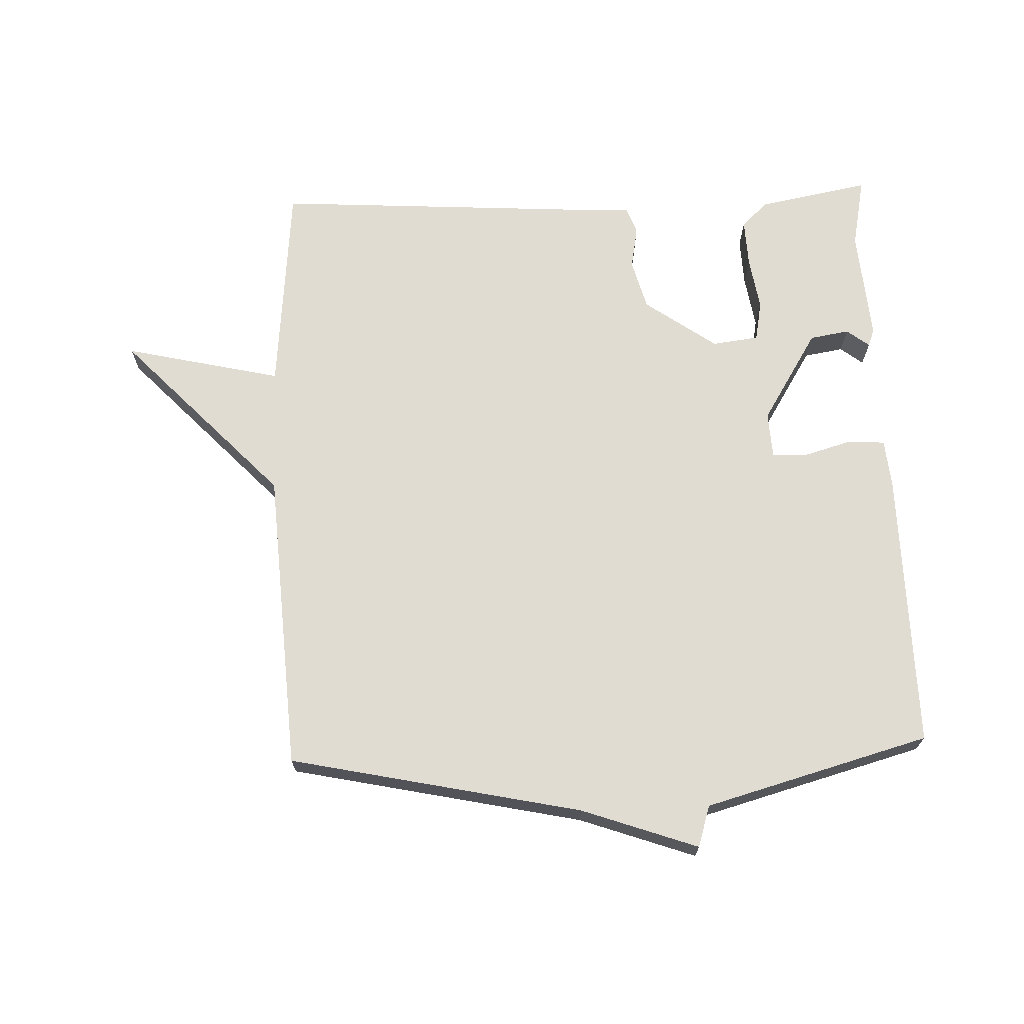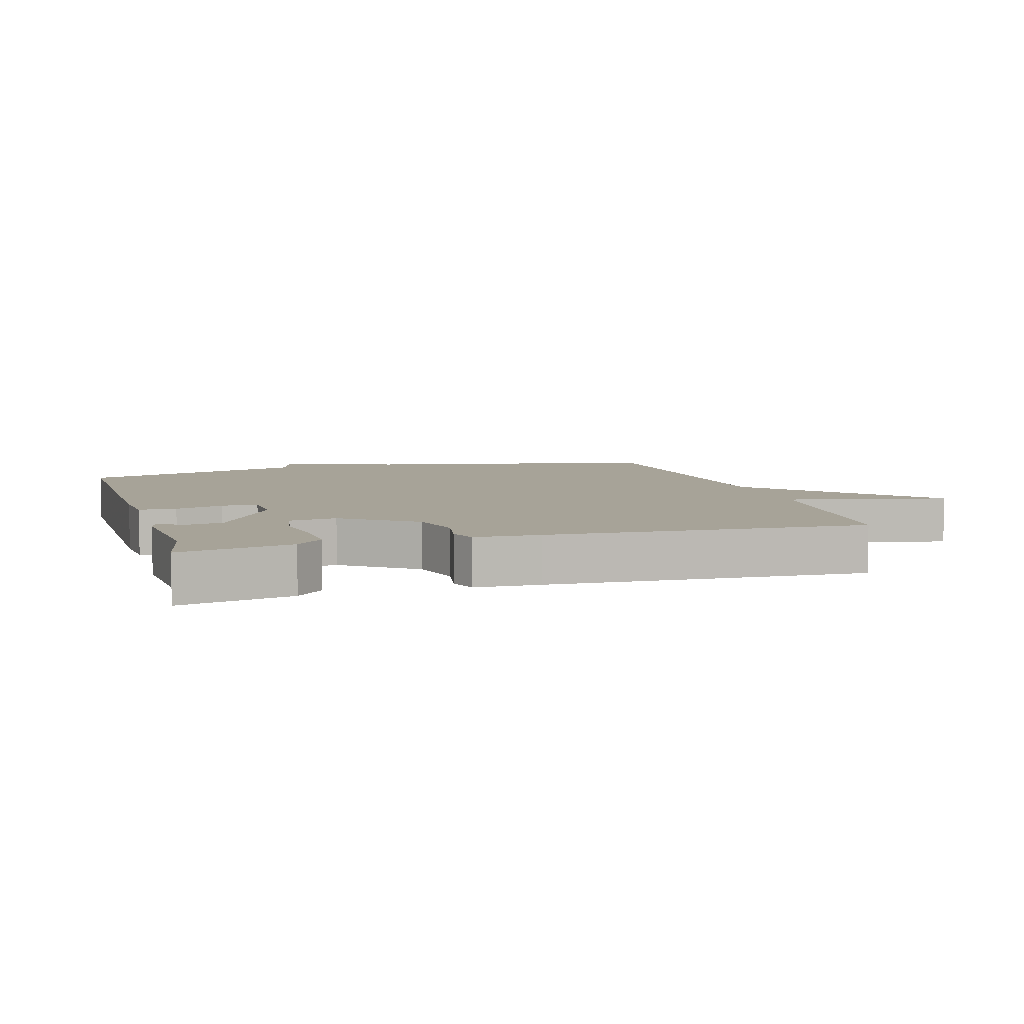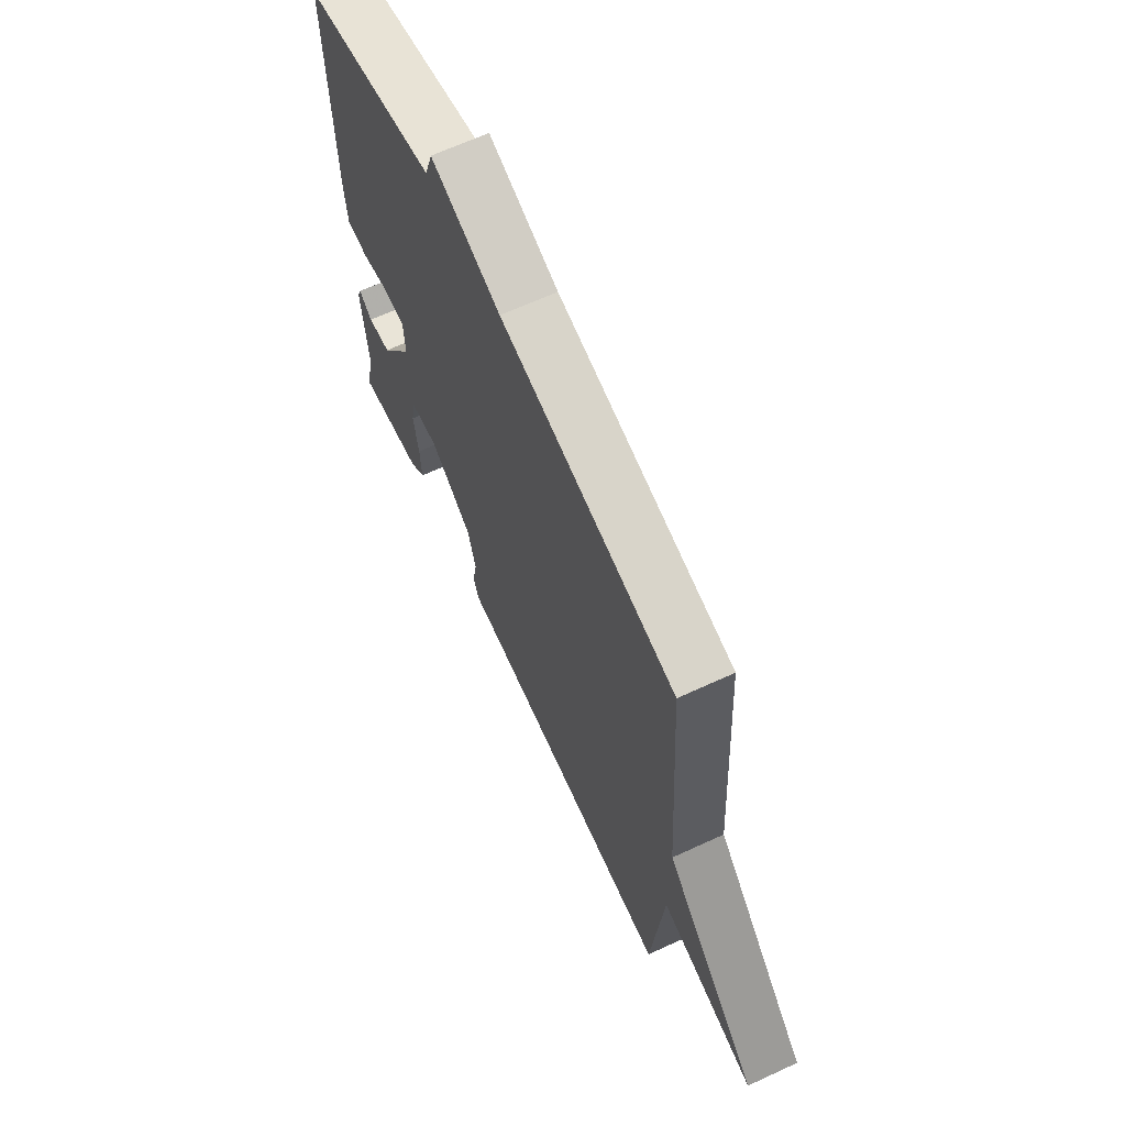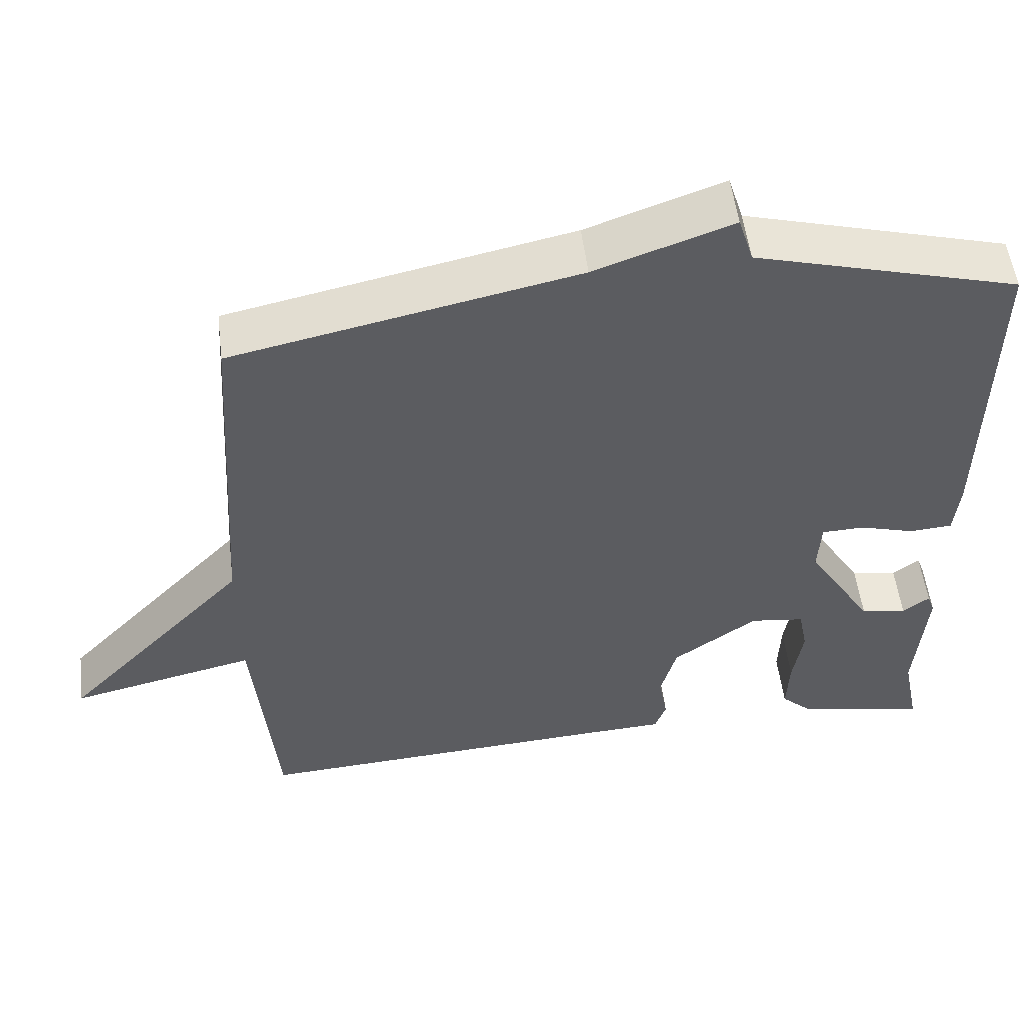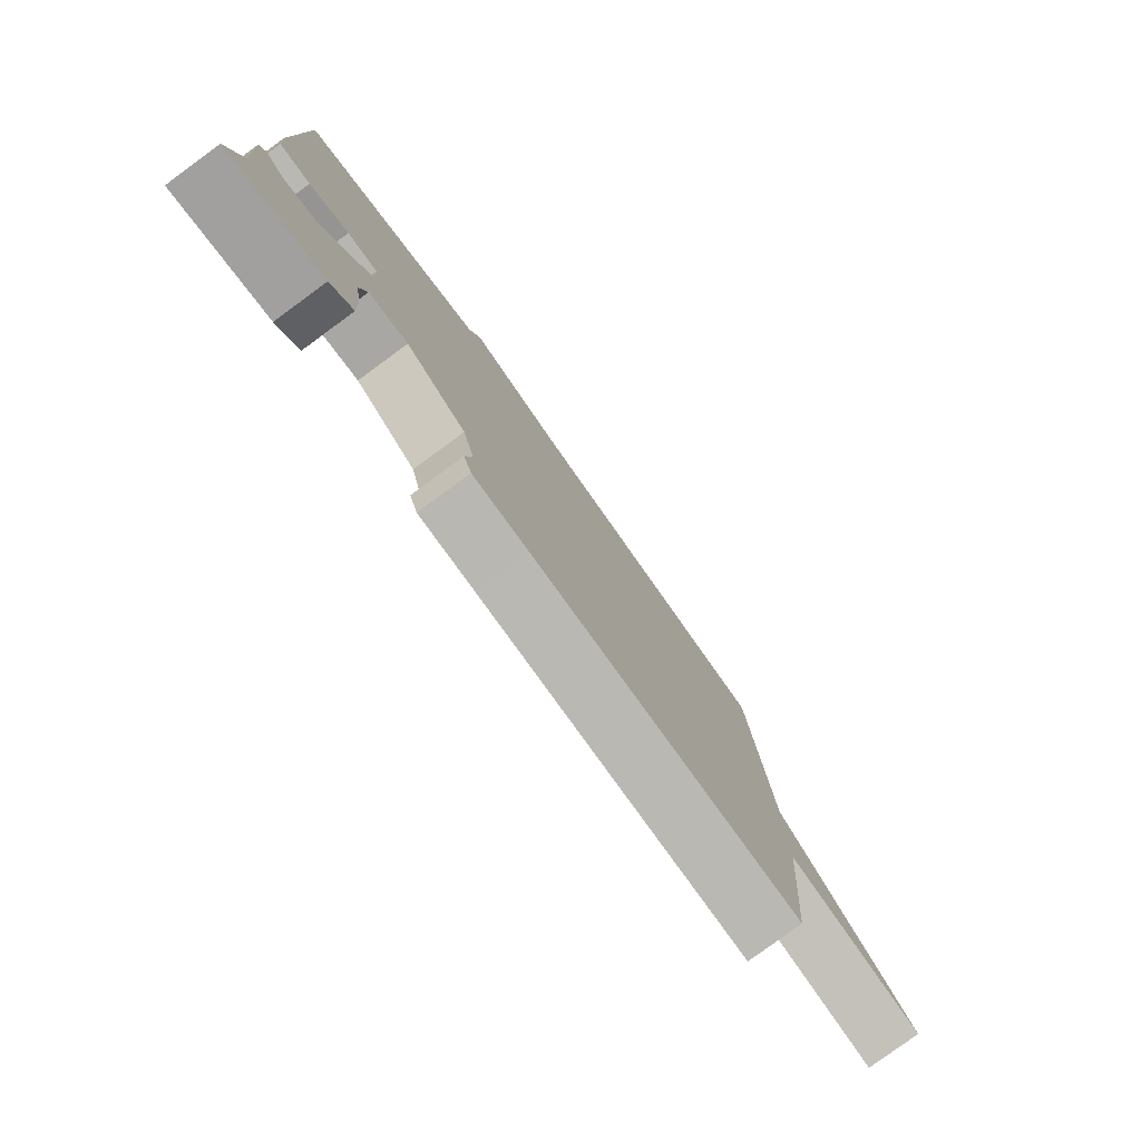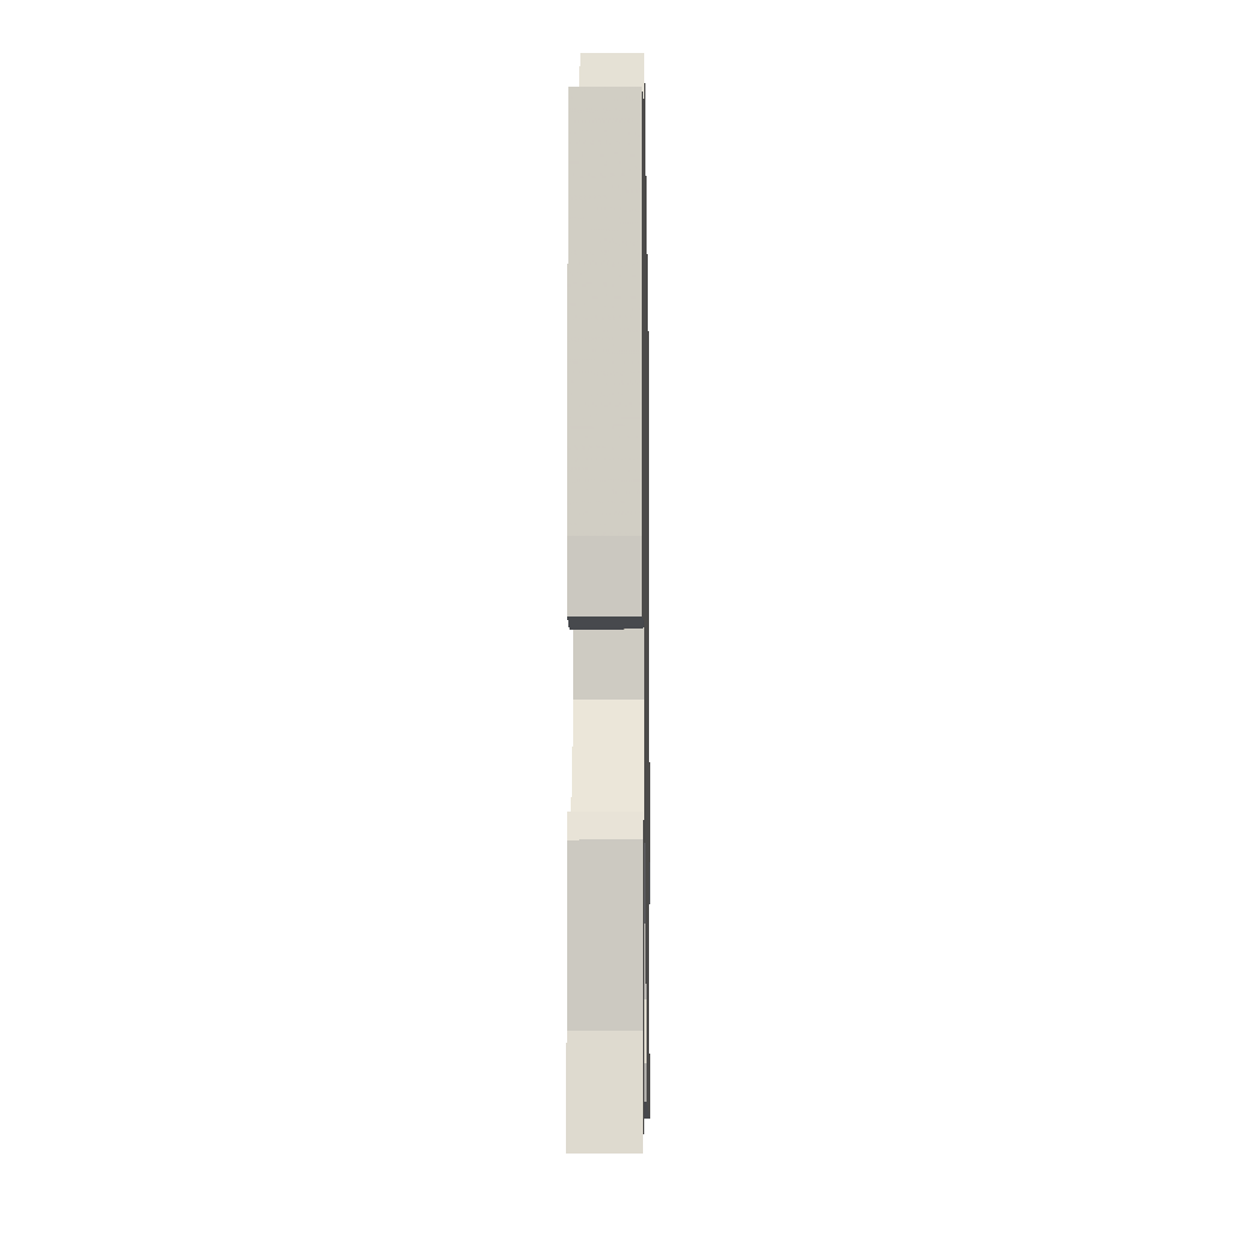
<metadata>
{"format":"obj","ext":"obj","renderer":"f3d","projection":"perspective","resolution":1024,"background":"white","views":[{"elev":69.0,"azim":-2.1,"up":"+Y"},{"elev":6.8,"azim":163.3,"up":"+Y"},{"elev":66.0,"azim":-114.8,"up":"+Z"},{"elev":53.3,"azim":-7.0,"up":"+Z"},{"elev":-79.9,"azim":126.2,"up":"+Z"},{"elev":-8.0,"azim":91.0,"up":"+Z"}]}
</metadata>
<code>
v 0.5 0.07 -0.5
v 0.328 0.07 -0.468
v 0.287 0.07 -0.43
v 0.29 0.07 -0.355
v 0.303 0.07 -0.272
v 0.291 0.07 -0.21
v 0.219 0.07 -0.201
v 0.108 0.07 -0.28
v 0.087 0.07 -0.358
v 0.099 0.07 -0.424
v 0.084 0.07 -0.465
v -0.016 0.07 -0.47
v -0.5 0.07 -0.5
v -0.53 0.07 -0.168
v -0.774 0.07 -0.224
v -0.53 0.07 0.032
v -0.5 0.07 0.5
v -0.048 0.07 0.596
v 0.132 0.07 0.66
v 0.152 0.07 0.596
v 0.5 0.07 0.5
v 0.495 0.07 0.067
v 0.488 0.07 -0.008
v 0.431 0.07 -0.012
v 0.358 0.07 0.009
v 0.302 0.07 0.007
v 0.298 0.07 -0.064
v 0.386 0.07 -0.206
v 0.447 0.07 -0.216
v 0.482 0.07 -0.189
v 0.492 0.07 -0.216
v 0.478 0.07 -0.39
v 0.5 0 -0.5
v 0.328 0 -0.468
v 0.287 0 -0.43
v 0.29 0 -0.355
v 0.303 0 -0.272
v 0.291 0 -0.21
v 0.219 0 -0.201
v 0.108 0 -0.28
v 0.087 0 -0.358
v 0.099 0 -0.424
v 0.084 0 -0.465
v -0.016 0 -0.47
v -0.5 0 -0.5
v -0.53 0 -0.168
v -0.774 0 -0.224
v -0.53 0 0.032
v -0.5 0 0.5
v -0.048 0 0.596
v 0.132 0 0.66
v 0.152 0 0.596
v 0.5 0 0.5
v 0.495 0 0.067
v 0.488 0 -0.008
v 0.431 0 -0.012
v 0.358 0 0.009
v 0.302 0 0.007
v 0.298 0 -0.064
v 0.386 0 -0.206
v 0.447 0 -0.216
v 0.482 0 -0.189
v 0.492 0 -0.216
v 0.478 0 -0.39
f 29 30 31 32
f 28 29 32
f 32 1 2
f 28 32 2
f 27 28 2
f 23 24 25
f 22 23 25
f 21 22 25
f 20 21 25
f 20 25 26
f 20 26 27
f 19 20 27
f 18 19 27
f 16 17 18 27
f 14 15 16
f 12 13 14 16
f 11 12 16
f 10 11 16
f 9 10 16
f 8 9 16
f 7 8 16 27
f 2 3 4 5
f 27 2 5
f 27 5 6
f 6 7 27
f 64 63 62 61
f 64 61 60
f 34 33 64
f 34 64 60
f 34 60 59
f 57 56 55
f 57 55 54
f 57 54 53
f 57 53 52
f 58 57 52
f 59 58 52
f 59 52 51
f 59 51 50
f 59 50 49 48
f 48 47 46
f 48 46 45 44
f 48 44 43
f 48 43 42
f 48 42 41
f 48 41 40
f 59 48 40 39
f 37 36 35 34
f 37 34 59
f 38 37 59
f 59 39 38
f 1 33 34 2
f 2 34 35 3
f 3 35 36 4
f 4 36 37 5
f 5 37 38 6
f 6 38 39 7
f 7 39 40 8
f 8 40 41 9
f 9 41 42 10
f 10 42 43 11
f 11 43 44 12
f 12 44 45 13
f 13 45 46 14
f 14 46 47 15
f 15 47 48 16
f 16 48 49 17
f 17 49 50 18
f 18 50 51 19
f 19 51 52 20
f 20 52 53 21
f 21 53 54 22
f 22 54 55 23
f 23 55 56 24
f 24 56 57 25
f 25 57 58 26
f 26 58 59 27
f 27 59 60 28
f 28 60 61 29
f 29 61 62 30
f 30 62 63 31
f 31 63 64 32
f 32 64 33 1

</code>
